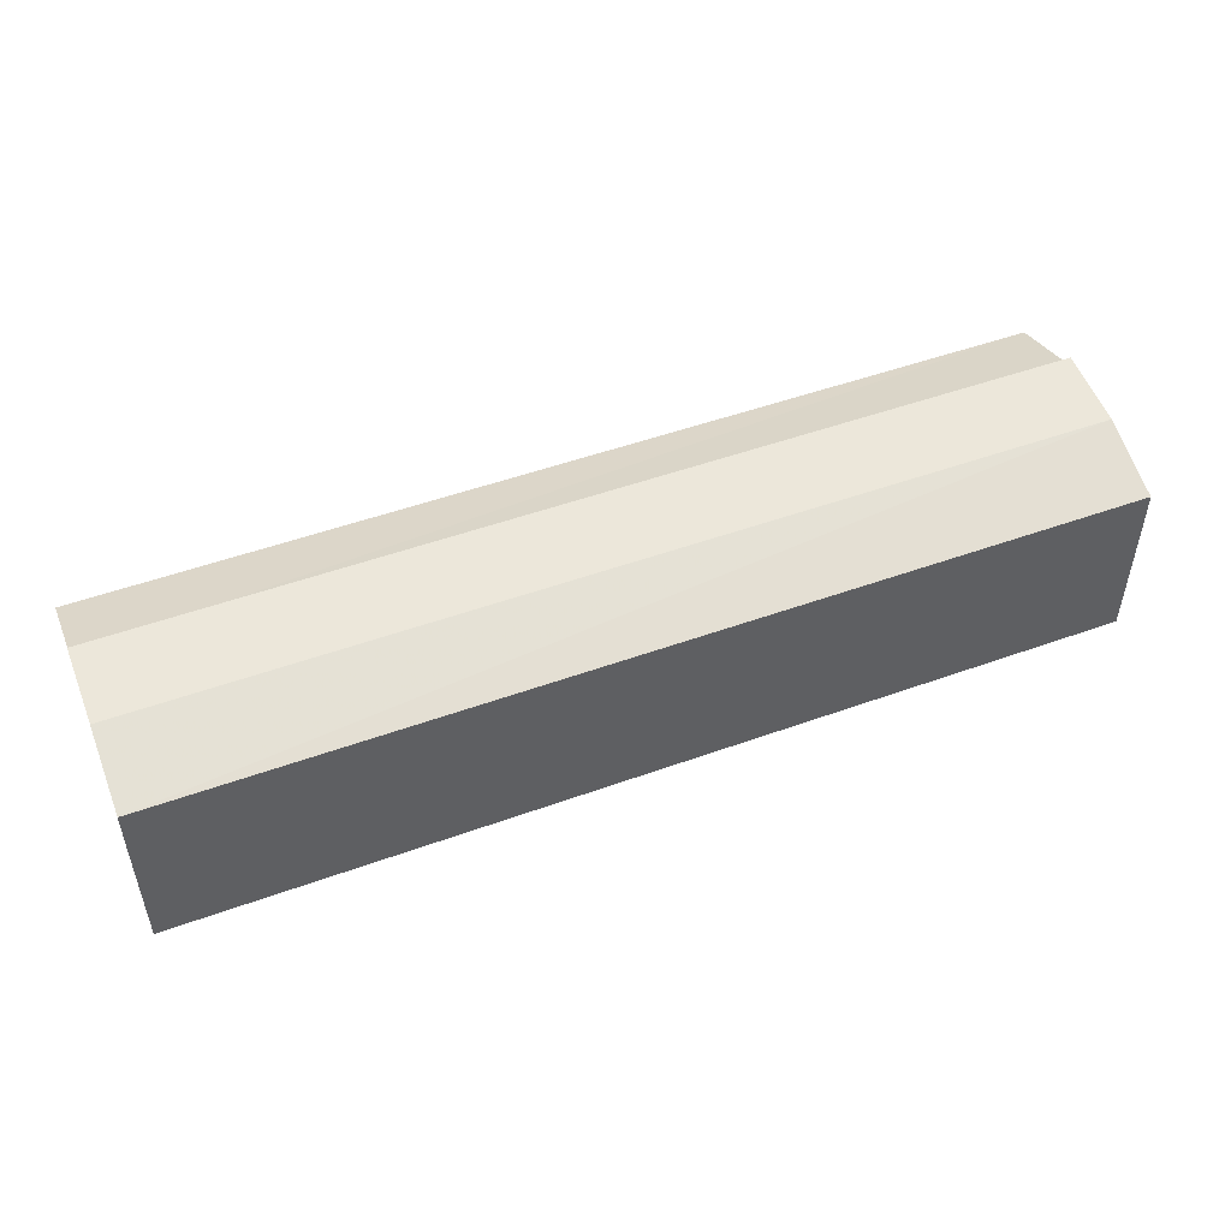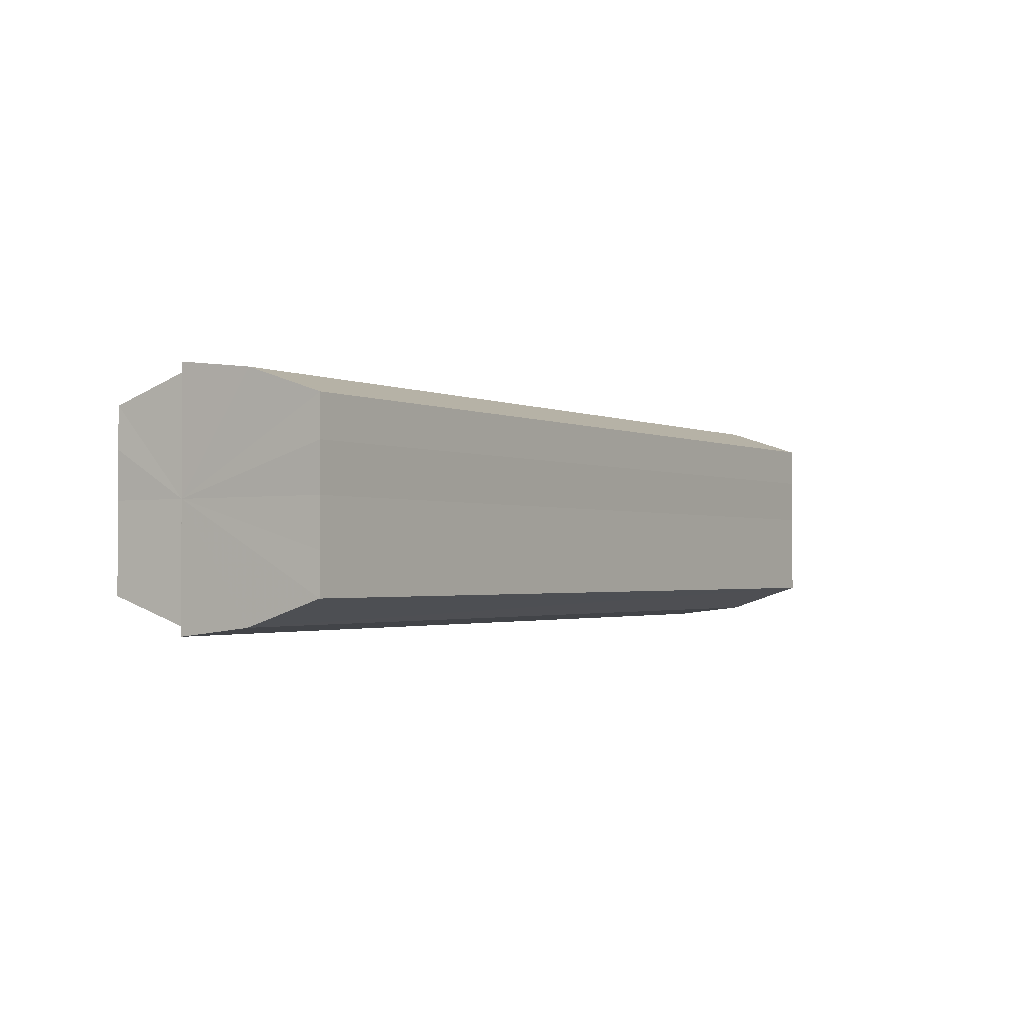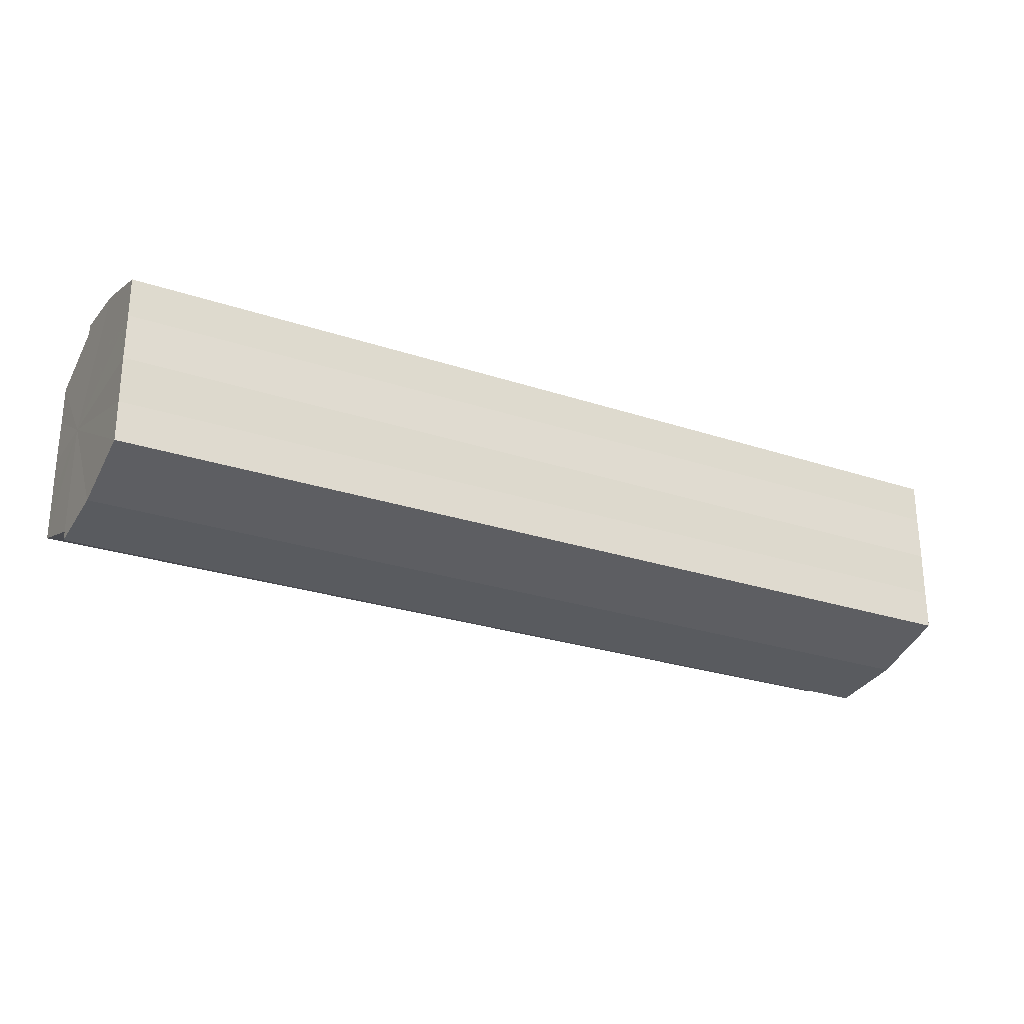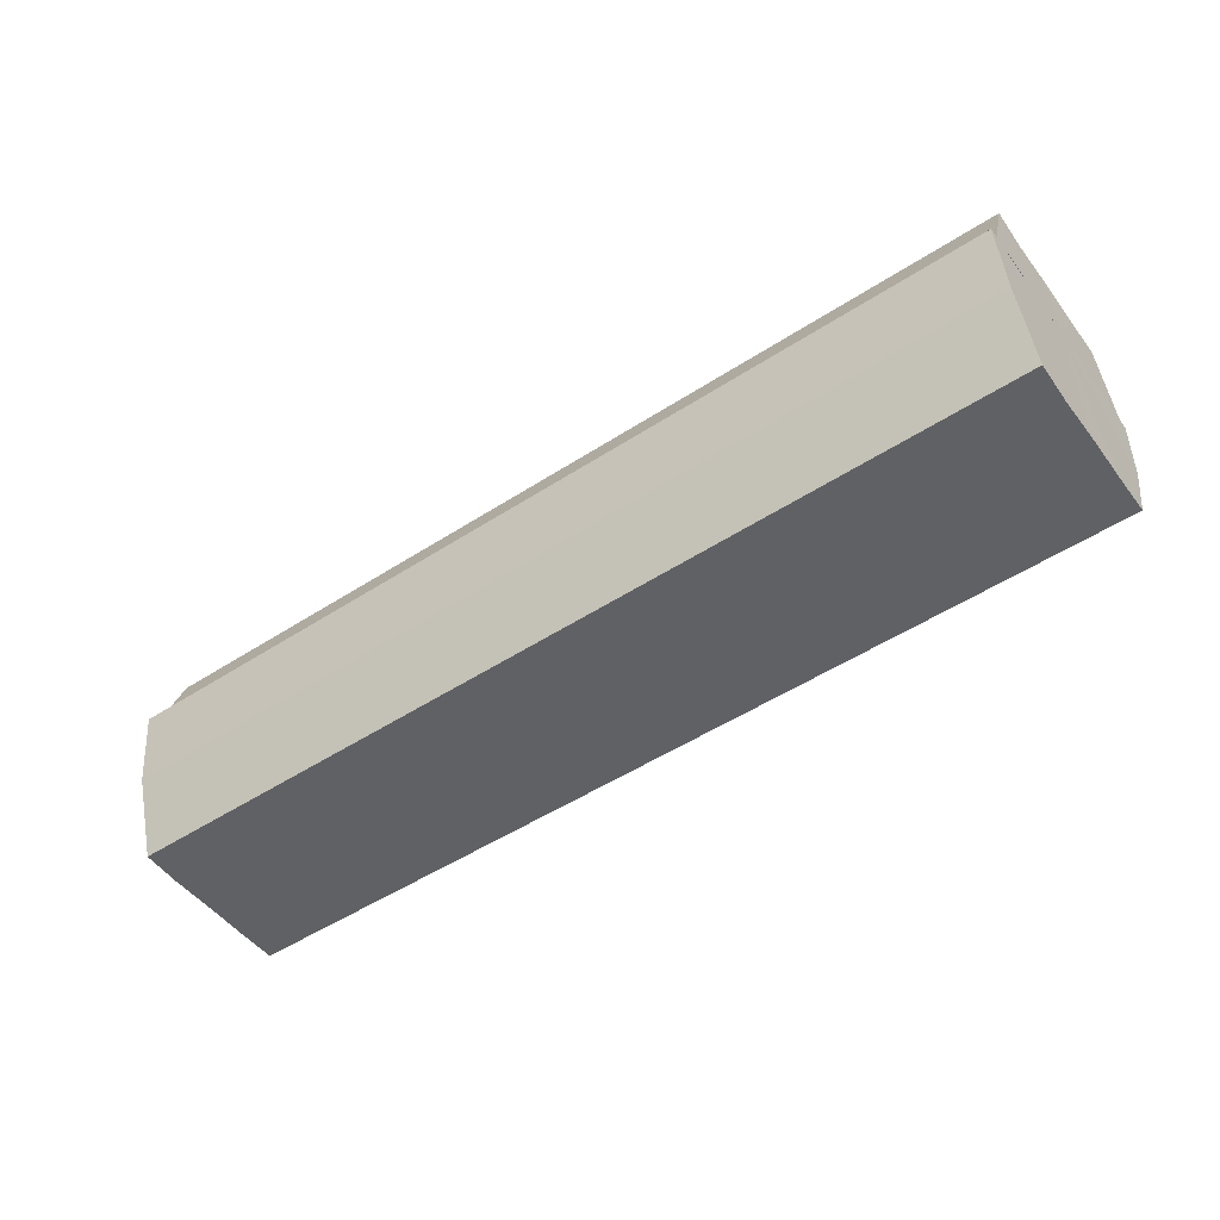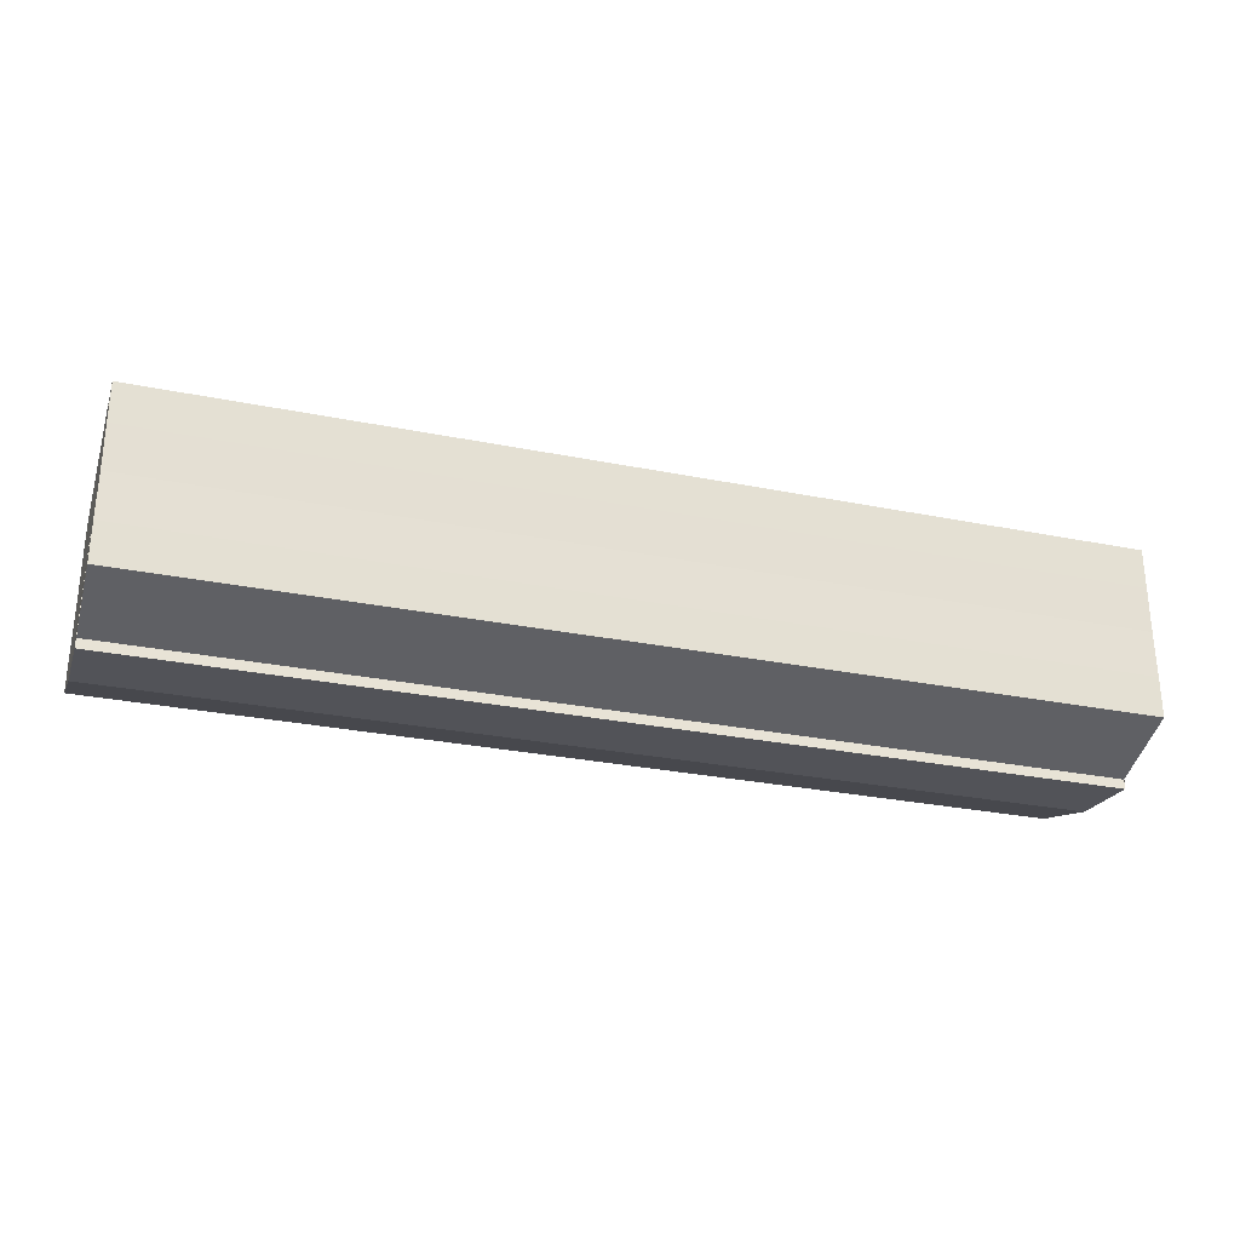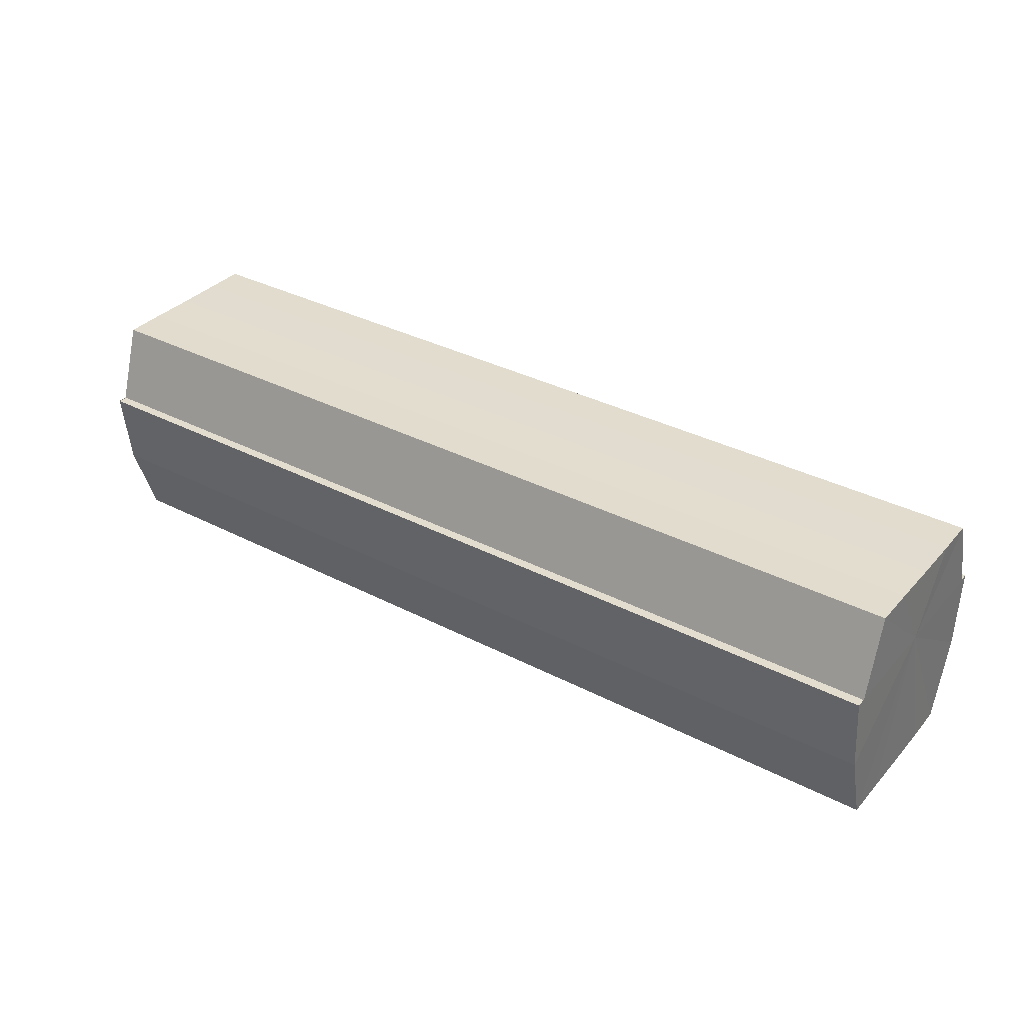
<metadata>
{"format":"obj","ext":"obj","renderer":"f3d","projection":"perspective","resolution":1024,"background":"white","views":[{"elev":49.7,"azim":-21.7,"up":"+Z"},{"elev":-1.8,"azim":-56.6,"up":"+Z"},{"elev":-26.2,"azim":-27.9,"up":"+Z"},{"elev":-50.2,"azim":35.5,"up":"+Y"},{"elev":-28.7,"azim":163.1,"up":"+Z"},{"elev":34.4,"azim":35.0,"up":"+Y"}]}
</metadata>
<code>
o 26031
v 2220 1859 10.46
v 2220 1859 10.46
v 2220 1859 10.46
v 2220 1859 10.46
v 2220 1859 10.46
v 2220 1859 10.46
v 2220 1859 10.45
v 2220 1859 10.45
v 2220 1859 10.45
v 2220 1859 10.44
v 2220 1859 10.45
v 2220 1859 10.44
v 2220 1859 10.44
v 2220 1859 10.43
v 2220 1859 10.44
v 2220 1859 10.43
v 2220 1859 10.43
v 2220 1859 10.46
v 2220 1859 10.45
v 2220 1859 10.45
v 2220 1859 10.45
v 2220 1859 10.45
v 2220 1859 10.44
v 2220 1859 10.44
v 2220 1859 10.44
v 2220 1859 10.44
v 2220 1859 10.43
v 2220 1859 10.43
v 2220 1859 10.43
v 2220 1859 10.43
v 2220 1859 10.43
v 2220 1859 10.43
v 2220 1859 10.43
v 2220 1859 10.43
v 2220 1859 10.44
v 2220 1859 10.43
v 2220 1859 10.43
v 2220 1859 10.44
v 2220 1859 10.44
v 2220 1859 10.45
v 2220 1859 10.45
v 2220 1859 10.46
v 2220 1859 10.46
v 2220 1859 10.46
v 2220 1859 10.46
v 2220 1859 10.45
v 2220 1859 10.46
v 2220 1859 10.45
v 2220 1859 10.45
v 2220 1859 10.44
v 2220 1859 10.45
v 2220 1859 10.44
v 2220 1859 10.44
v 2220 1859 10.43
v 2220 1859 10.44
v 2220 1859 10.43
v 2220 1859 10.43
v 2220 1859 10.43
v 2220 1859 10.43
v 2220 1859 10.43
v 2220 1859 10.43
v 2220 1859 10.43
v 2220 1859 10.43
v 2220 1859 10.44
v 2220 1859 10.43
v 2220 1859 10.44
v 2220 1859 10.44
v 2220 1859 10.45
v 2220 1859 10.44
v 2220 1859 10.45
v 2220 1859 10.45
v 2220 1859 10.46
v 2220 1859 10.45
v 2220 1859 10.46
v 2220 1859 10.46
v 2220 1859 10.45
v 2220 1859 10.46
v 2220 1859 10.45
v 2220 1859 10.44
v 2220 1859 10.44
v 2220 1859 10.43
v 2220 1859 10.43
v 2220 1859 10.44
v 2220 1859 10.46
v 2220 1859 10.45
v 2220 1859 10.45
v 2220 1859 10.44
v 2220 1859 10.44
v 2220 1859 10.43
v 2220 1859 10.43
v 2220 1859 10.46
v 2220 1859 10.46
v 2220 1859 10.45
v 2220 1859 10.45
v 2220 1859 10.44
v 2220 1859 10.44
v 2220 1859 10.43
v 2220 1859 10.43
f 1 2 3
f 4 2 5
f 6 7 5
f 7 8 9
f 8 10 11
f 10 12 13
f 12 14 15
f 14 16 17
f 18 19 20
f 20 21 22
f 22 23 24
f 24 25 26
f 26 27 28
f 28 29 30
f 29 31 32
f 32 33 34
f 35 36 33
f 35 37 36
f 35 38 37
f 35 39 38
f 35 40 39
f 35 41 40
f 35 42 41
f 35 43 42
f 44 43 45
f 46 47 44
f 48 49 46
f 50 51 48
f 52 53 50
f 54 55 52
f 56 57 54
f 58 59 56
f 60 61 58
f 61 62 63
f 62 64 65
f 64 66 67
f 66 68 69
f 68 70 71
f 70 72 73
f 72 74 75
f 35 76 77
f 35 78 76
f 35 79 78
f 35 80 79
f 35 81 80
f 35 82 81
f 83 84 85
f 83 85 86
f 83 86 87
f 83 87 88
f 83 88 89
f 83 89 90
f 83 91 92
f 83 93 91
f 83 94 93
f 83 95 94
f 83 96 95
f 83 97 96
f 83 98 97
f 83 34 98

</code>
